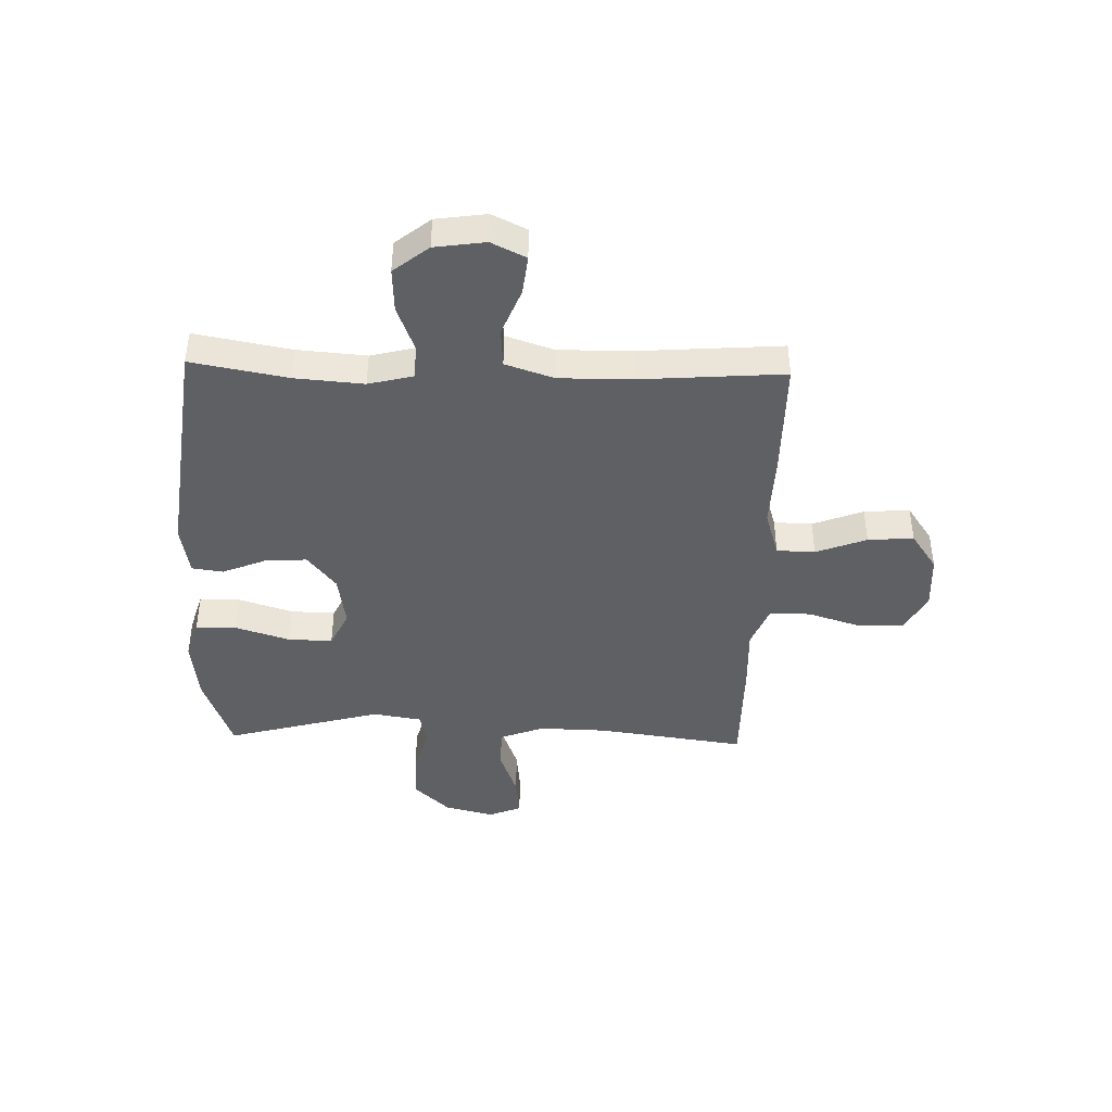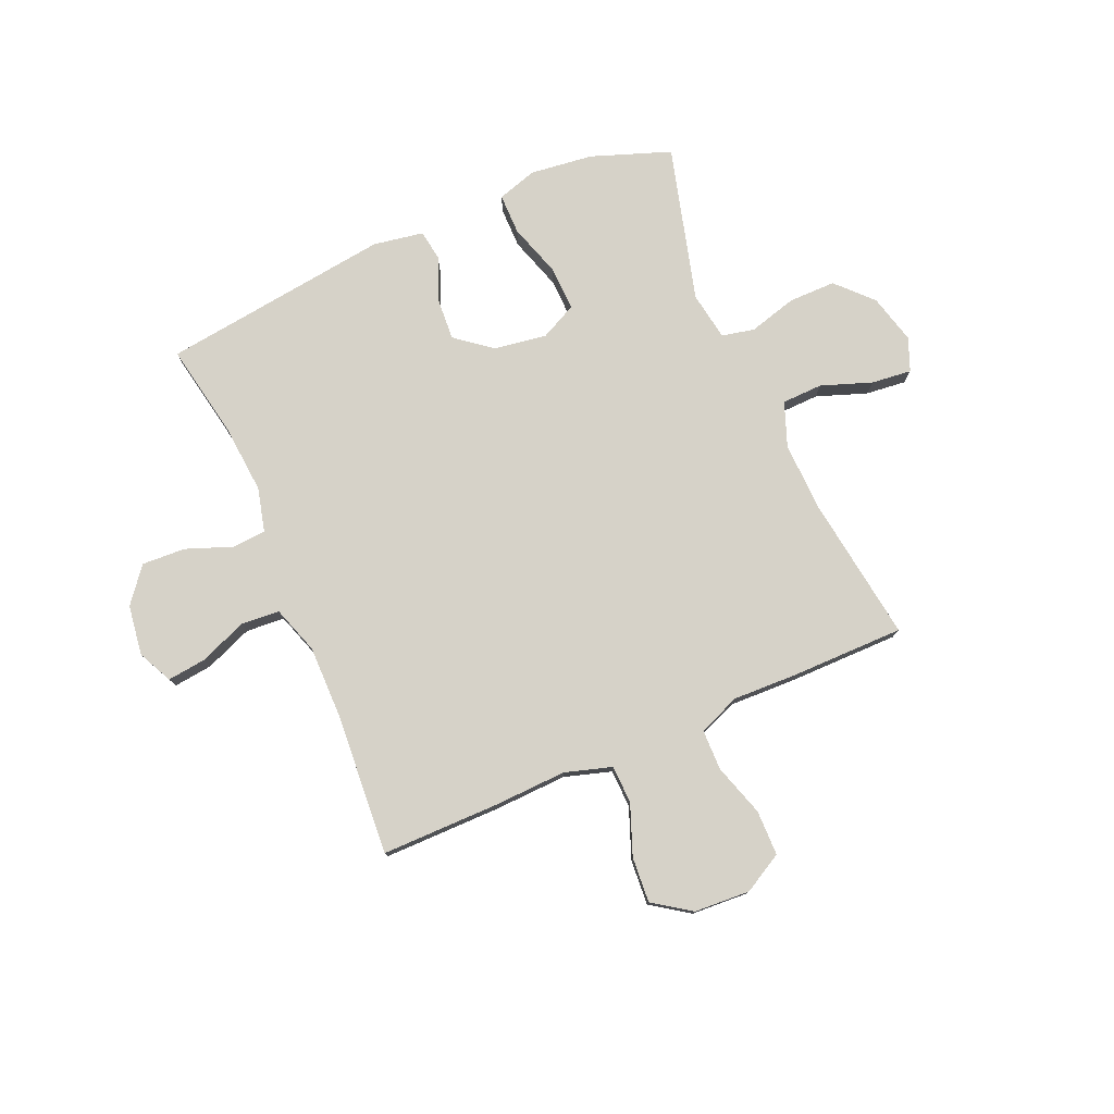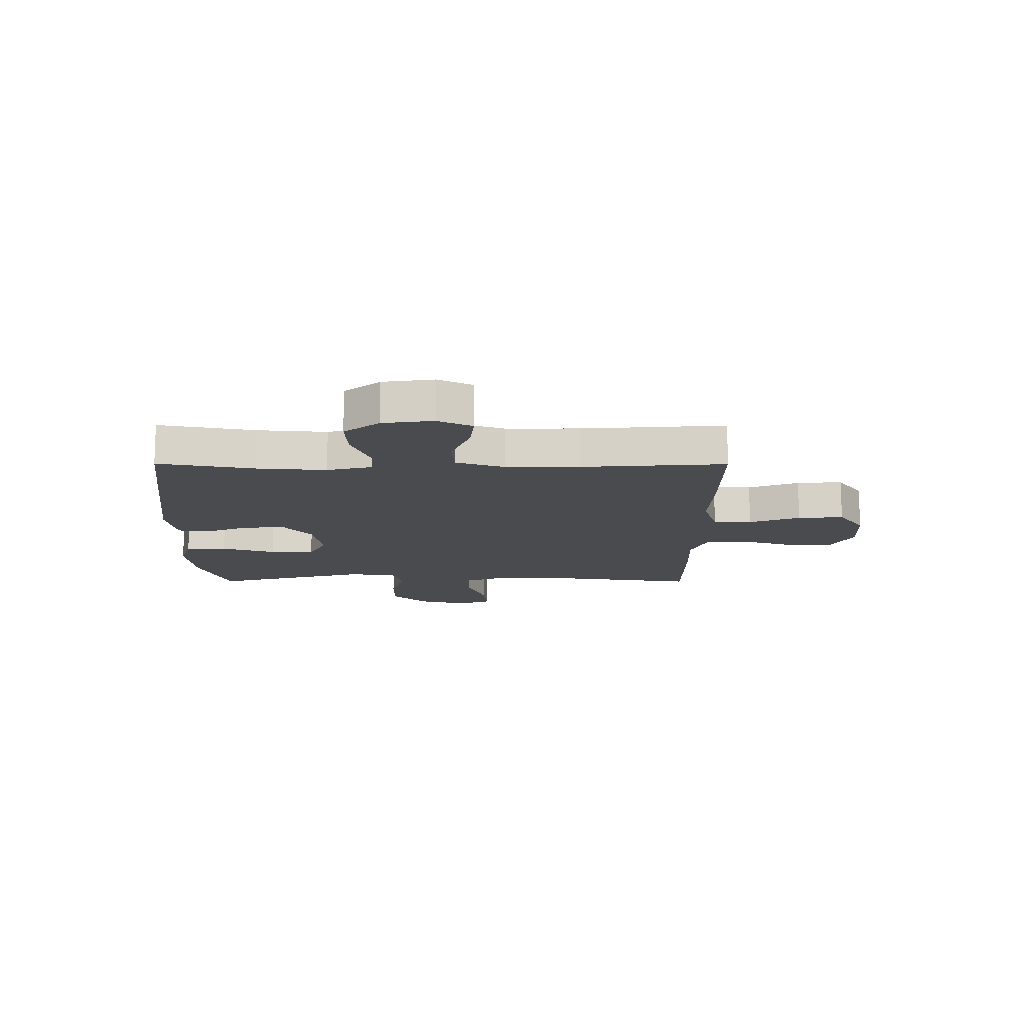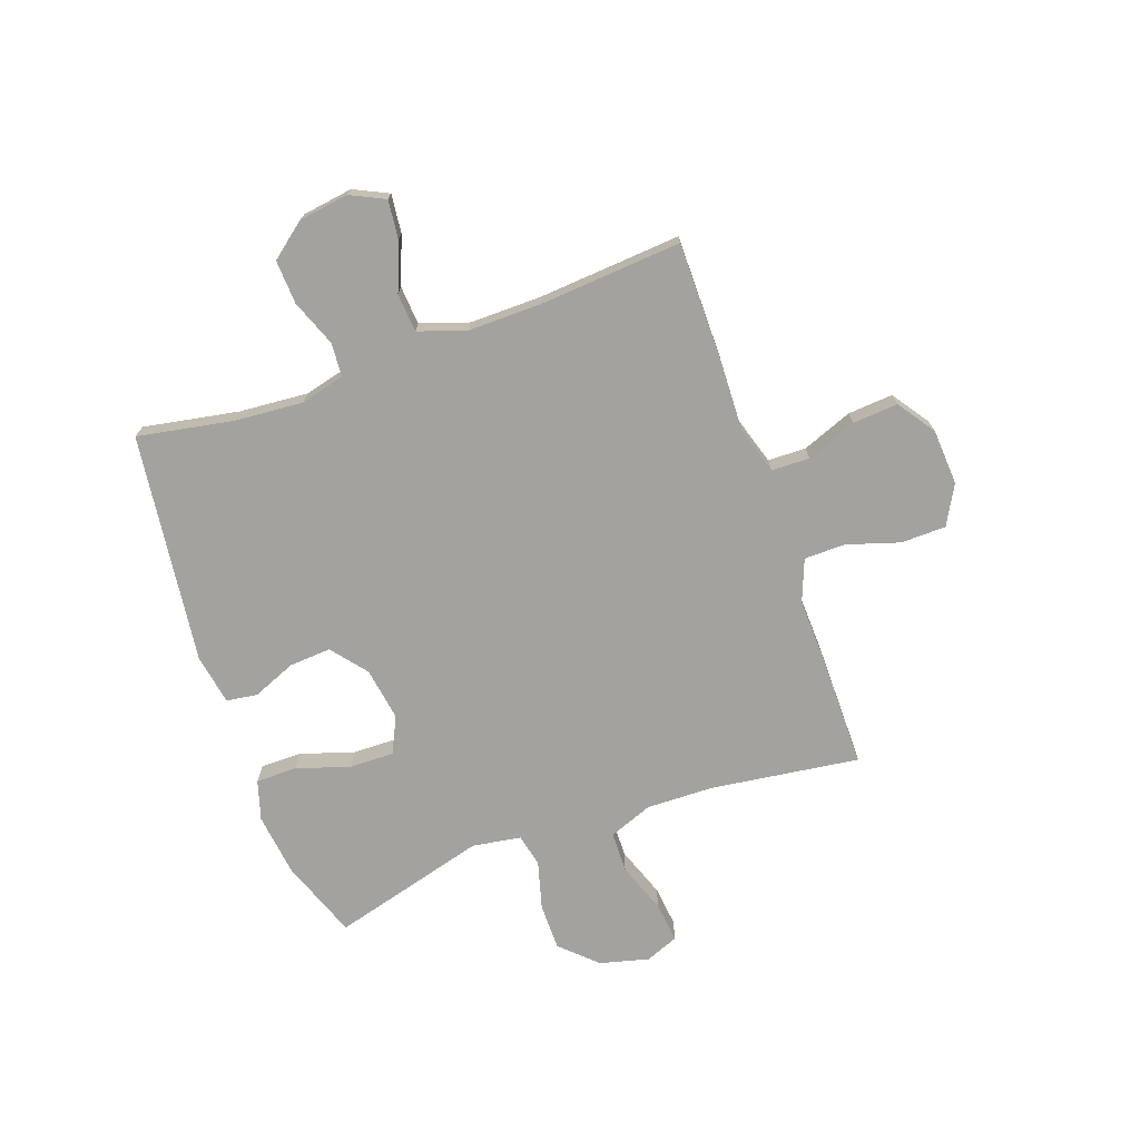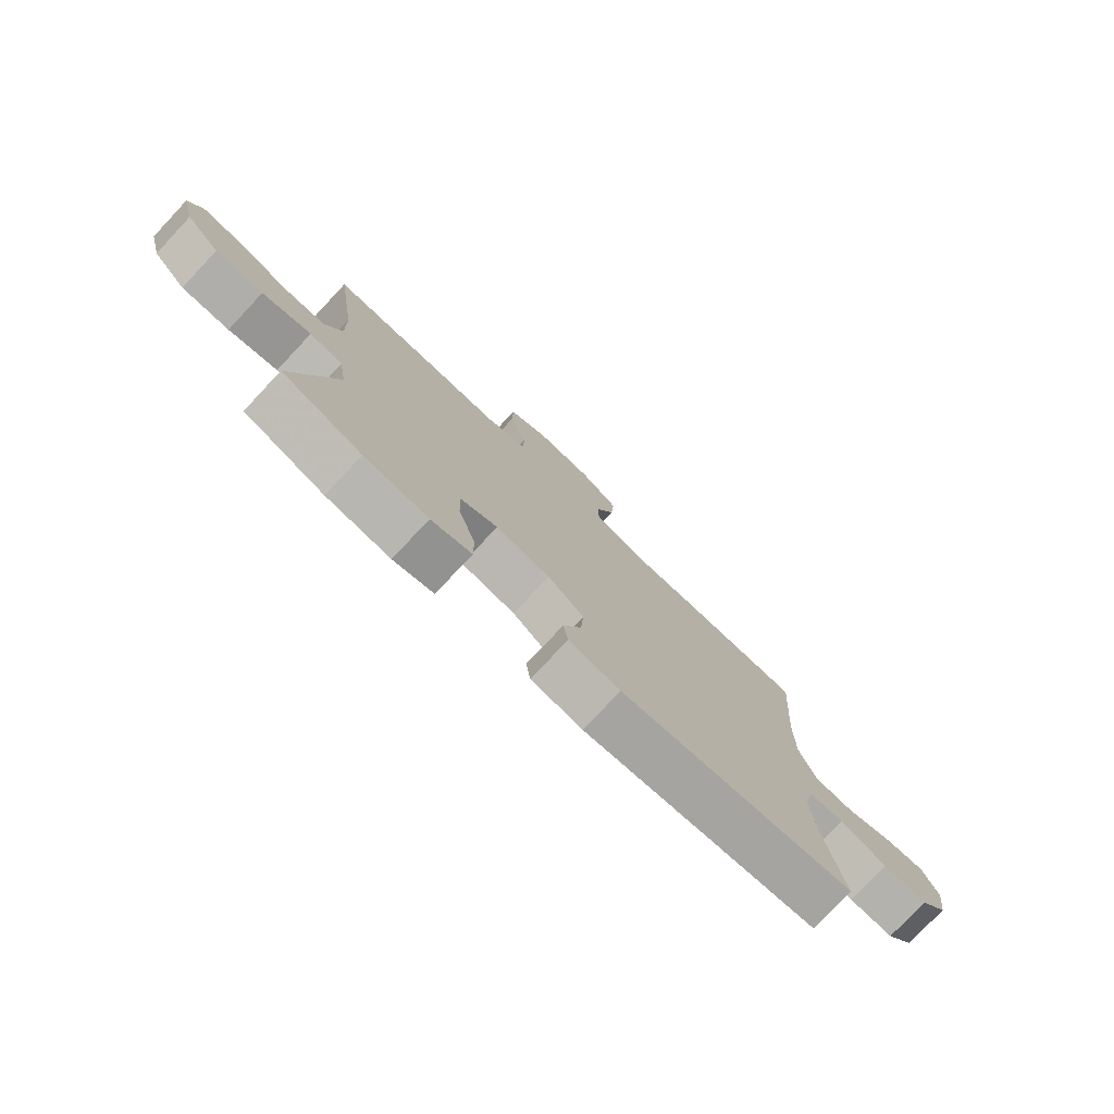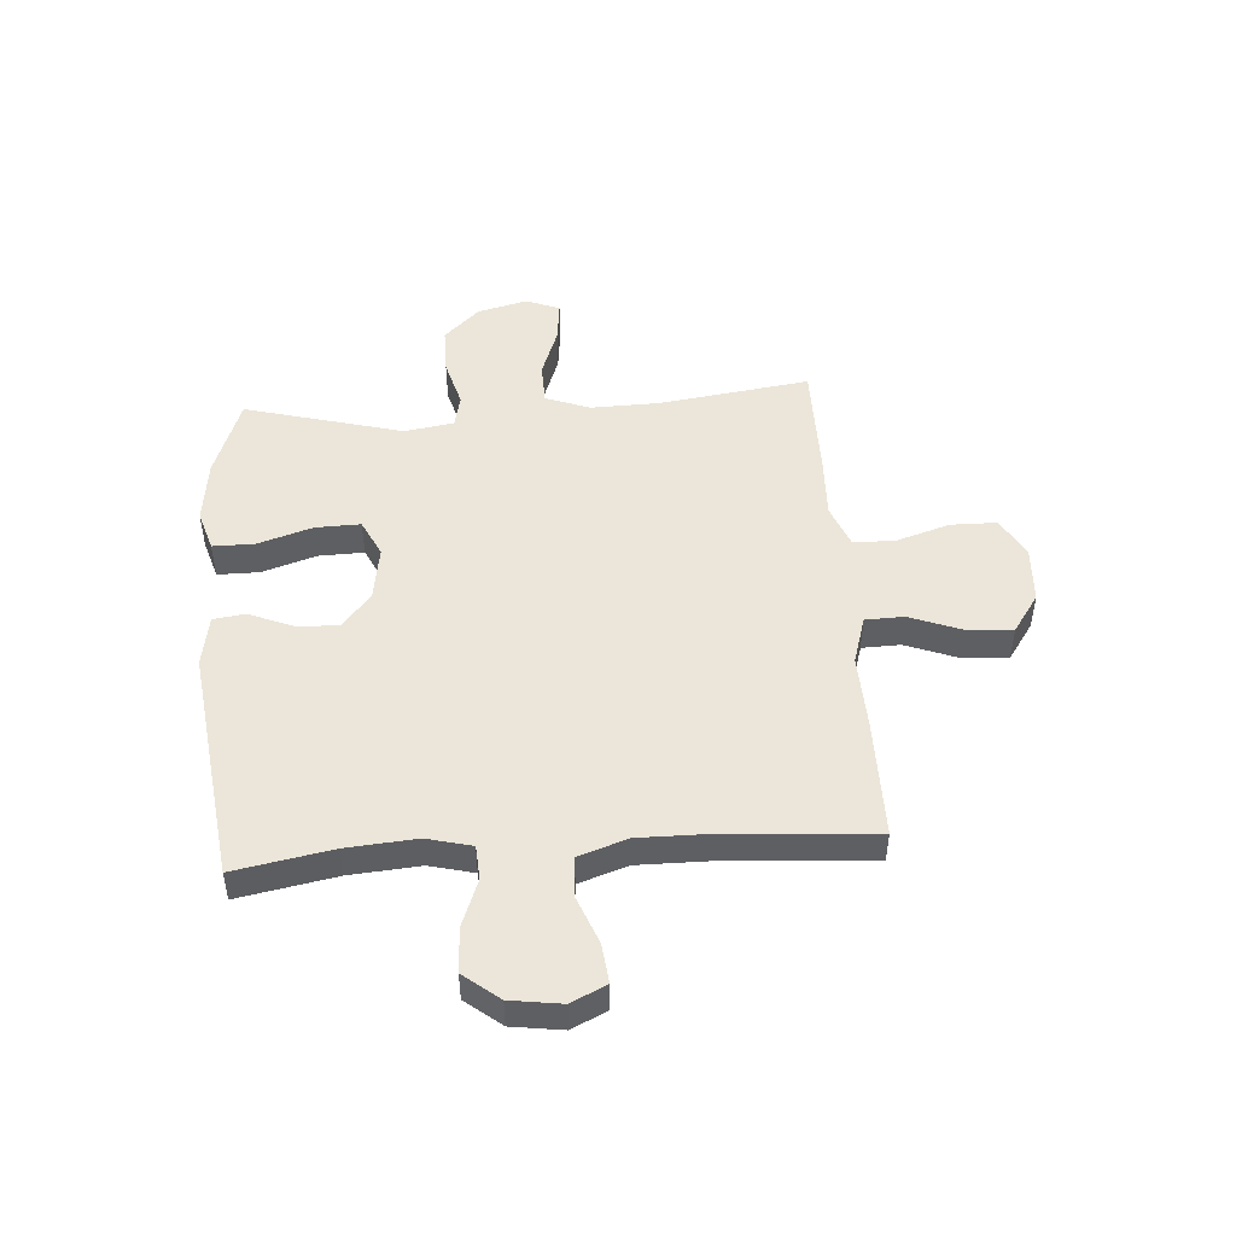
<metadata>
{"format":"obj","ext":"obj","renderer":"f3d","projection":"perspective","resolution":1024,"background":"white","views":[{"elev":-42.6,"azim":-91.6,"up":"+Y"},{"elev":77.7,"azim":-23.5,"up":"+Y"},{"elev":-13.8,"azim":-90.2,"up":"+Y"},{"elev":-72.5,"azim":-70.3,"up":"+Y"},{"elev":-77.9,"azim":136.8,"up":"+Z"},{"elev":48.5,"azim":-94.1,"up":"+Y"}]}
</metadata>
<code>
v 0.5 0.07 -0.5
v 0.357 0.07 -0.552
v 0.243 0.07 -0.566
v 0.171 0.07 -0.544
v 0.171 0.07 -0.47
v 0.202 0.07 -0.373
v 0.204 0.07 -0.293
v 0.138 0.07 -0.261
v 0.042 0.07 -0.276
v -0.022 0.07 -0.327
v -0.017 0.07 -0.403
v 0.015 0.07 -0.481
v 0.007 0.07 -0.537
v -0.084 0.07 -0.553
v -0.5 0.07 -0.5
v -0.468 0.07 -0.327
v -0.458 0.07 -0.203
v -0.478 0.07 -0.123
v -0.539 0.07 -0.119
v -0.623 0.07 -0.151
v -0.702 0.07 -0.155
v -0.752 0.07 -0.092
v -0.765 0.07 -0.001
v -0.735 0.07 0.061
v -0.665 0.07 0.053
v -0.579 0.07 0.019
v -0.509 0.07 0.024
v -0.48 0.07 0.111
v -0.481 0.07 0.243
v -0.5 0.07 0.5
v -0.286 0.07 0.5
v -0.155 0.07 0.495
v -0.07 0.07 0.521
v -0.068 0.07 0.59
v -0.103 0.07 0.681
v -0.109 0.07 0.763
v -0.041 0.07 0.81
v 0.06 0.07 0.816
v 0.131 0.07 0.777
v 0.132 0.07 0.695
v 0.102 0.07 0.6
v 0.103 0.07 0.526
v 0.179 0.07 0.496
v 0.296 0.07 0.5
v 0.5 0.07 0.5
v 0.463 0.07 0.232
v 0.46 0.07 0.11
v 0.49 0.07 0.031
v 0.564 0.07 0.029
v 0.655 0.07 0.062
v 0.728 0.07 0.07
v 0.752 0.07 0.01
v 0.729 0.07 -0.079
v 0.669 0.07 -0.142
v 0.584 0.07 -0.142
v 0.497 0.07 -0.118
v 0.438 0.07 -0.131
v 0.424 0.07 -0.219
v 0.5 0 -0.5
v 0.357 0 -0.552
v 0.243 0 -0.566
v 0.171 0 -0.544
v 0.171 0 -0.47
v 0.202 0 -0.373
v 0.204 0 -0.293
v 0.138 0 -0.261
v 0.042 0 -0.276
v -0.022 0 -0.327
v -0.017 0 -0.403
v 0.015 0 -0.481
v 0.007 0 -0.537
v -0.084 0 -0.553
v -0.5 0 -0.5
v -0.468 0 -0.327
v -0.458 0 -0.203
v -0.478 0 -0.123
v -0.539 0 -0.119
v -0.623 0 -0.151
v -0.702 0 -0.155
v -0.752 0 -0.092
v -0.765 0 -0.001
v -0.735 0 0.061
v -0.665 0 0.053
v -0.579 0 0.019
v -0.509 0 0.024
v -0.48 0 0.111
v -0.481 0 0.243
v -0.5 0 0.5
v -0.286 0 0.5
v -0.155 0 0.495
v -0.07 0 0.521
v -0.068 0 0.59
v -0.103 0 0.681
v -0.109 0 0.763
v -0.041 0 0.81
v 0.06 0 0.816
v 0.131 0 0.777
v 0.132 0 0.695
v 0.102 0 0.6
v 0.103 0 0.526
v 0.179 0 0.496
v 0.296 0 0.5
v 0.5 0 0.5
v 0.463 0 0.232
v 0.46 0 0.11
v 0.49 0 0.031
v 0.564 0 0.029
v 0.655 0 0.062
v 0.728 0 0.07
v 0.752 0 0.01
v 0.729 0 -0.079
v 0.669 0 -0.142
v 0.584 0 -0.142
v 0.497 0 -0.118
v 0.438 0 -0.131
v 0.424 0 -0.219
f 54 55 56
f 53 54 56
f 52 53 56
f 51 52 56
f 50 51 56
f 49 50 56
f 48 49 56 57
f 47 48 57
f 46 47 57 58
f 43 44 45 46
f 42 43 46 58
f 39 40 41
f 38 39 41
f 37 38 41
f 36 37 41
f 35 36 41
f 34 35 41
f 33 34 41 42
f 58 1 2
f 42 58 2
f 33 42 2
f 32 33 2
f 29 30 31 32
f 24 25 26
f 23 24 26
f 22 23 26
f 21 22 26
f 20 21 26
f 19 20 26
f 18 19 26 27
f 17 18 27 28
f 14 15 16
f 13 14 16
f 12 13 16
f 11 12 16
f 10 11 16 17
f 28 29 32
f 17 28 32
f 10 17 32
f 9 10 32
f 4 5 6
f 3 4 6
f 2 3 6
f 2 6 7
f 32 2 7
f 8 9 32
f 7 8 32
f 114 113 112
f 114 112 111
f 114 111 110
f 114 110 109
f 114 109 108
f 114 108 107
f 115 114 107 106
f 115 106 105
f 116 115 105 104
f 104 103 102 101
f 116 104 101 100
f 99 98 97
f 99 97 96
f 99 96 95
f 99 95 94
f 99 94 93
f 99 93 92
f 100 99 92 91
f 60 59 116
f 60 116 100
f 60 100 91
f 60 91 90
f 90 89 88 87
f 84 83 82
f 84 82 81
f 84 81 80
f 84 80 79
f 84 79 78
f 84 78 77
f 85 84 77 76
f 86 85 76 75
f 74 73 72
f 74 72 71
f 74 71 70
f 74 70 69
f 75 74 69 68
f 90 87 86
f 90 86 75
f 90 75 68
f 90 68 67
f 64 63 62
f 64 62 61
f 64 61 60
f 65 64 60
f 65 60 90
f 90 67 66
f 90 66 65
f 1 59 60 2
f 2 60 61 3
f 3 61 62 4
f 4 62 63 5
f 5 63 64 6
f 6 64 65 7
f 7 65 66 8
f 8 66 67 9
f 9 67 68 10
f 10 68 69 11
f 11 69 70 12
f 12 70 71 13
f 13 71 72 14
f 14 72 73 15
f 15 73 74 16
f 16 74 75 17
f 17 75 76 18
f 18 76 77 19
f 19 77 78 20
f 20 78 79 21
f 21 79 80 22
f 22 80 81 23
f 23 81 82 24
f 24 82 83 25
f 25 83 84 26
f 26 84 85 27
f 27 85 86 28
f 28 86 87 29
f 29 87 88 30
f 30 88 89 31
f 31 89 90 32
f 32 90 91 33
f 33 91 92 34
f 34 92 93 35
f 35 93 94 36
f 36 94 95 37
f 37 95 96 38
f 38 96 97 39
f 39 97 98 40
f 40 98 99 41
f 41 99 100 42
f 42 100 101 43
f 43 101 102 44
f 44 102 103 45
f 45 103 104 46
f 46 104 105 47
f 47 105 106 48
f 48 106 107 49
f 49 107 108 50
f 50 108 109 51
f 51 109 110 52
f 52 110 111 53
f 53 111 112 54
f 54 112 113 55
f 55 113 114 56
f 56 114 115 57
f 57 115 116 58
f 58 116 59 1

</code>
